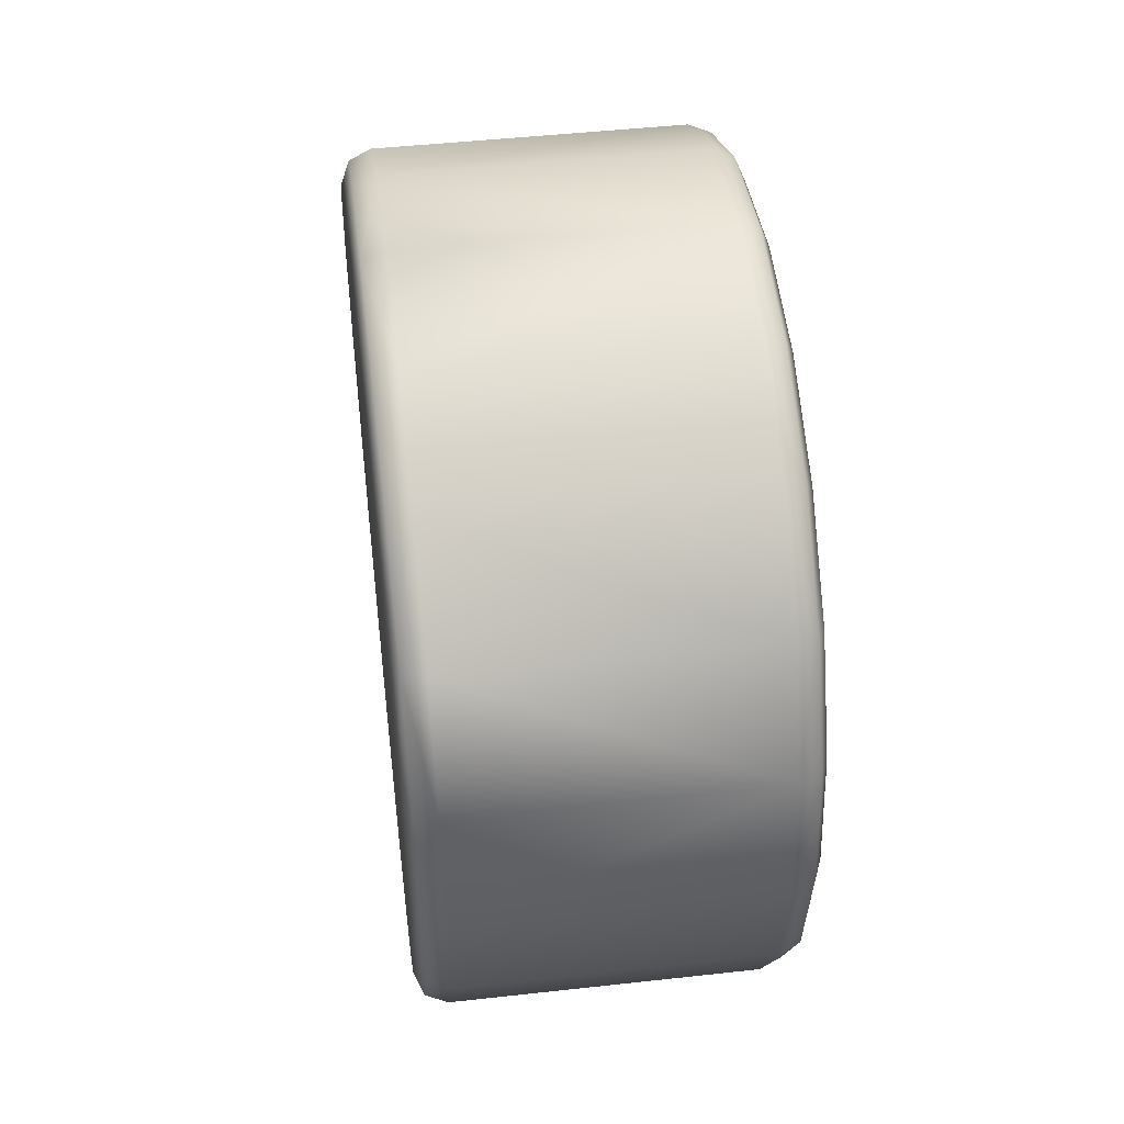
<metadata>
{"format":"obj","ext":"obj","renderer":"f3d","projection":"perspective","resolution":1024,"background":"white","views":[{"elev":47.4,"azim":-7.1,"up":"+Z"}]}
</metadata>
<code>
o Wheel
v -4.734 20.07 -14.58
v -4.734 23.59 -7.664
v -4.734 9e-06 1.6e-05
v -4.734 14.58 -20.07
v -4.734 7.664 -23.59
v -4.734 1.7e-05 -24.8
v -4.734 -7.664 -23.59
v -4.734 -14.58 -20.07
v -4.734 -20.07 -14.58
v -4.734 -23.59 -7.664
v -4.734 -24.8 8e-06
v -4.734 -23.59 7.664
v -4.734 -20.07 14.58
v -4.734 -14.58 20.07
v -4.734 -7.664 23.59
v -4.734 1e-06 24.8
v -4.734 7.664 23.59
v -4.734 14.58 20.07
v -4.734 20.07 14.58
v -4.734 23.59 7.665
v -4.734 24.8 2.4e-05
v 7.302 23.07 -16.76
v 7.302 25.5 -8.284
v 7.302 21.69 -15.76
v 7.302 16.76 -23.07
v 7.302 15.76 -21.69
v 7.302 8.81 -27.12
v 7.302 8.284 -25.5
v 7.302 1.8e-05 -26.81
v 7.302 1.8e-05 -28.51
v 7.302 -8.81 -27.12
v 7.302 -8.284 -25.5
v 7.302 -16.76 -23.07
v 7.302 -15.76 -21.69
v 7.302 -21.69 -15.76
v 7.302 -23.07 -16.76
v 7.302 -25.5 -8.284
v 7.302 -27.12 -8.81
v 7.302 -26.81 7e-06
v 7.302 -28.51 6e-06
v 7.302 -27.12 8.81
v 7.302 -25.5 8.284
v 7.302 -23.07 16.76
v 7.302 -21.69 15.76
v 7.302 -15.76 21.69
v 7.302 -16.76 23.07
v 7.302 -8.284 25.5
v 7.302 -8.81 27.12
v 7.302 0 26.81
v 7.302 0 28.51
v 7.302 8.284 25.5
v 7.302 8.81 27.12
v 7.302 15.76 21.69
v 7.302 16.76 23.07
v 7.302 21.69 15.76
v 7.302 23.07 16.76
v 7.302 25.5 8.284
v 7.302 27.12 8.811
v 7.302 26.81 2.5e-05
v 7.302 28.51 2.5e-05
v 7.302 27.12 -8.81
v 5.796 20.07 -14.58
v 5.796 14.58 -20.07
v 5.796 7.664 -23.59
v 5.796 1.7e-05 -24.8
v 5.796 -7.664 -23.59
v 5.796 -14.58 -20.07
v 5.796 -20.07 -14.58
v 5.796 -23.59 -7.664
v 5.796 -24.8 8e-06
v 5.796 -23.59 7.664
v 5.796 -20.07 14.58
v 5.796 -14.58 20.07
v 5.796 -7.664 23.59
v 5.796 1e-06 24.8
v 5.796 7.664 23.59
v 5.796 14.58 20.07
v 5.796 20.07 14.58
v 5.796 23.59 7.665
v 5.796 24.8 2.4e-05
v 5.796 23.59 -7.664
v 5.352 32.87 -10.68
v 7.185 27.34 -19.86
v 5.352 27.96 -20.31
v 7.944 30.37 -9.868
v 7.185 32.14 -10.44
v 7.185 33.79 2.7e-05
v 7.944 31.93 2.6e-05
v 5.352 34.56 2.7e-05
v 7.185 19.86 -27.34
v 5.352 20.31 -27.96
v 7.944 25.84 -18.77
v 5.352 10.68 -32.87
v 7.944 9.868 -30.37
v 7.185 10.44 -32.14
v 7.185 2e-05 -33.79
v 5.352 2e-05 -34.56
v 5.352 -10.68 -32.87
v 7.944 1.9e-05 -31.93
v 7.185 -10.44 -32.14
v 5.352 -20.31 -27.96
v 7.944 -9.868 -30.37
v 7.185 -19.86 -27.34
v 5.352 -27.96 -20.31
v 7.944 -25.84 -18.77
v 7.185 -27.34 -19.86
v 5.352 -32.87 -10.68
v 7.944 -30.37 -9.868
v 7.185 -32.14 -10.44
v 5.352 -34.56 5e-06
v 7.185 -33.79 5e-06
v 7.185 -32.14 10.44
v 5.352 -32.87 10.68
v 7.944 -31.93 5e-06
v 7.185 -27.34 19.86
v 5.352 -27.96 20.31
v 7.944 -30.37 9.868
v 5.352 -20.31 27.96
v 7.944 -18.77 25.84
v 7.185 -19.86 27.34
v 5.352 -10.68 32.87
v 7.944 -9.868 30.37
v 7.185 -10.44 32.14
v 7.185 -2e-06 33.79
v 5.352 -2e-06 34.56
v 7.944 -9e-06 31.93
v 5.352 10.68 32.87
v 7.185 10.44 32.14
v 7.185 19.86 27.34
v 5.352 20.31 27.96
v 7.944 9.868 30.37
v 7.185 27.34 19.86
v 5.352 27.96 20.31
v 7.944 18.77 25.84
v 5.352 32.87 10.68
v 7.944 25.84 18.77
v 7.185 32.14 10.44
v -21.8 32.14 -10.44
v -19.96 34.56 2.7e-05
v -19.96 32.87 -10.68
v -22.56 30.37 -9.868
v -21.8 33.79 2.7e-05
v -21.8 27.34 -19.86
v -22.56 25.84 -18.77
v -21.8 19.86 -27.34
v -22.56 18.77 -25.84
v -19.96 27.96 -20.31
v -22.56 9.868 -30.37
v -19.96 20.31 -27.96
v -21.8 10.44 -32.14
v -22.56 1.9e-05 -31.93
v -19.96 10.68 -32.87
v -21.8 2e-05 -33.79
v -22.56 -9.868 -30.37
v -19.96 2e-05 -34.56
v -21.8 -10.44 -32.14
v -21.8 -19.86 -27.34
v -22.56 -18.77 -25.84
v -19.96 -20.31 -27.96
v -22.56 -25.84 -18.77
v -19.96 -27.96 -20.31
v -21.8 -27.34 -19.86
v -22.56 -30.37 -9.868
v -19.96 -32.87 -10.68
v -21.8 -32.14 -10.44
v -21.8 -33.79 5e-06
v -22.56 -31.93 5e-06
v -19.96 -34.56 5e-06
v -21.8 -32.14 10.44
v -22.56 -30.37 9.868
v -21.8 -27.34 19.86
v -22.56 -25.84 18.77
v -19.96 -32.87 10.68
v -22.56 -18.77 25.84
v -19.96 -20.31 27.96
v -21.8 -19.86 27.34
v -22.56 -9.868 30.37
v -19.96 -10.68 32.87
v -21.8 -10.44 32.14
v -22.56 -9e-06 31.93
v -21.8 -2e-06 33.79
v -21.8 10.44 32.14
v -22.56 9.868 30.37
v -19.96 10.68 32.87
v -21.8 19.86 27.34
v -22.56 18.77 25.84
v -21.8 27.34 19.86
v -22.56 25.84 18.77
v -19.96 20.31 27.96
v -22.56 30.37 9.868
v -19.96 32.87 10.68
v -21.8 32.14 10.44
v -22.56 31.93 2.6e-05
v -19.96 -10.68 -32.87
v -19.96 -27.96 20.31
v -19.96 -2e-06 34.56
v -19.96 27.96 20.31
v -22.56 9e-06 1.6e-05
v 7.944 18.77 -25.84
v 7.944 -18.77 -25.84
v 7.944 -25.84 18.77
v 7.944 30.37 9.868
v 3.329 2.097 -3.632
v 1.266 4.029 -2.326
v 3.329 3.632 -2.097
v 1.266 3e-06 -4.652
v 1.266 2.326 -4.029
v 3.329 3e-06 -4.194
v 1.266 -2.326 -4.029
v 3.329 -2.097 -3.632
v 1.266 -4.029 -2.326
v 3.329 -4.194 -1e-06
v 3.329 -3.632 -2.097
v 3.329 -3.632 2.097
v 1.266 -4.652 -1e-06
v 3.329 -2.097 3.632
v 1.266 -4.029 2.326
v 1.266 -1e-06 4.652
v 1.266 -2.326 4.029
v 3.329 2.097 3.632
v 3.329 -1e-06 4.194
v 3.329 3.632 2.097
v 1.266 2.326 4.029
v 1.266 4.652 2e-06
v 1.266 4.029 2.326
v 3.329 4.194 2e-06
v 3.329 1e-06 1e-06
v 1.562 5.409 -3.93
v 1.562 6.359 -2.066
v 1.562 1e-06 1e-06
v 1.562 3.93 -5.409
v 1.562 2.066 -6.359
v 1.562 3e-06 -6.686
v 1.562 -2.066 -6.359
v 1.562 -3.93 -5.409
v 1.562 -5.409 -3.93
v 1.562 -6.359 -2.066
v 1.562 -6.686 -1e-06
v 1.562 -6.359 2.066
v 1.562 -5.409 3.93
v 1.562 -3.93 5.409
v 1.562 -2.066 6.359
v 1.562 -1e-06 6.686
v 1.562 2.066 6.359
v 1.562 3.93 5.409
v 1.562 5.409 3.93
v 1.562 6.359 2.066
v 1.562 6.686 3e-06
v 6.156 16.02 -8.164
v 6.156 15.99 -6.972
v 6.156 15.04 -8.835
v 6.156 8.164 -16.02
v 6.156 8.835 -15.04
v 6.156 6.972 -15.99
v 6.156 -2.813 -17.76
v 6.156 -1.69 -17.36
v 6.156 -3.756 -17.03
v 6.156 -13.05 -11.57
v 6.156 -17.36 -1.69
v 6.156 -15.04 8.835
v 6.156 -8.835 15.04
v 6.156 -6.972 15.99
v 6.156 3.756 17.03
v 6.156 12.72 12.72
v 6.156 11.57 13.05
v 6.156 13.05 11.57
v 6.156 17.76 2.813
v 6.156 17.03 3.756
v 6.156 17.36 1.69
v 6.156 26.88 -6.646
v 6.156 17.84 -21.18
v 6.156 1.986 -27.62
v 6.156 -12.72 -12.72
v 6.156 -14.63 -23.51
v 6.156 -11.57 -13.05
v 6.156 -17.03 -3.756
v 6.156 -26.38 -9.479
v 6.156 -25.65 -10.42
v 6.156 -15.99 6.972
v 6.156 -26.92 7.838
v 6.156 -26.88 6.646
v 6.156 -17.17 22.16
v 6.156 -17.84 21.18
v 6.156 1.69 17.36
v 6.156 -0.8627 28.02
v 6.156 -1.985 27.62
v 6.156 14.63 23.51
v 6.156 25.65 10.42
v 6.156 27.62 -1.985
v 6.156 28.02 -0.8628
v 6.156 22.16 -17.17
v 6.156 6.646 -26.88
v 6.156 7.838 -26.92
v 6.156 -9.479 -26.38
v 6.156 -23.51 -14.63
v 6.156 -23.18 -15.77
v 6.156 -28.02 0.8627
v 6.156 -17.76 -2.813
v 6.156 -16.02 8.164
v 6.156 -21.18 17.84
v 6.156 -22.16 17.17
v 6.156 -8.164 16.02
v 6.156 -6.646 26.88
v 6.156 -7.838 26.92
v 6.156 9.479 26.38
v 6.156 2.813 17.76
v 6.156 23.18 15.77
v -1.364 6.884 -5.001
v -1.364 1.2e-05 -8.509
v -1.364 2.629 -8.092
v -1.364 -2.629 -8.092
v -1.364 -6.884 -5.001
v -1.364 -8.092 2.629
v -1.364 -8.509 -1.8e-05
v -1.364 -5.001 6.884
v -1.364 -6.884 5.001
v -1.364 -2.629 8.092
v -1.364 5.001 6.884
v -1.364 2.629 8.092
v -1.364 6.884 5.001
v -1.364 8.509 -1.2e-05
v 3.229 15.99 -6.972
v -1.364 8.092 -2.629
v 3.229 15.04 -8.835
v 3.229 8.835 -15.04
v -1.364 5.001 -6.884
v 3.229 6.972 -15.99
v 3.229 -1.69 -17.36
v 3.229 -3.756 -17.03
v 3.229 -11.57 -13.05
v -1.364 -5.001 -6.884
v 3.229 -13.05 -11.57
v 3.229 -17.03 -3.756
v -1.364 -8.092 -2.629
v 3.229 -17.36 -1.69
v 3.229 -15.99 6.972
v 3.229 -15.04 8.835
v 3.229 -8.835 15.04
v 3.229 -6.972 15.99
v 3.229 1.69 17.36
v -1.364 7e-06 8.509
v 3.229 3.756 17.03
v 3.229 11.57 13.05
v 3.229 13.05 11.57
v 3.229 17.03 3.756
v -1.364 8.092 2.629
v 3.229 17.36 1.69
v 3.229 26.92 -7.838
v 6.156 26.92 -7.838
v 3.229 17.17 -22.16
v 6.156 17.17 -22.16
v 3.229 0.8629 -28.02
v 6.156 0.8629 -28.02
v 3.229 -15.77 -23.18
v 6.156 -15.77 -23.18
v 3.229 -26.38 -9.479
v 3.229 -26.92 7.838
v 3.229 -17.84 21.18
v 3.229 -17.17 22.16
v 3.229 -0.8627 28.02
v 3.229 15.77 23.18
v 6.156 15.77 23.18
v 3.229 26.38 9.479
v 6.156 26.38 9.479
v 3.229 17.76 2.813
v 3.229 27.62 -1.985
v 3.229 22.16 -17.17
v 3.229 16.02 -8.164
v 3.229 21.18 -17.84
v 6.156 21.18 -17.84
v 3.229 8.164 -16.02
v 3.229 6.646 -26.88
v 3.229 -2.813 -17.76
v 6.156 -10.42 -25.65
v 3.229 -10.42 -25.65
v 3.229 -23.18 -15.77
v 3.229 -12.72 -12.72
v 3.229 -23.51 -14.63
v 3.229 -17.76 -2.813
v 3.229 -27.62 1.985
v 6.156 -27.62 1.985
v 3.229 -22.16 17.17
v 3.229 -16.02 8.164
v 3.229 -21.18 17.84
v 3.229 -8.164 16.02
v 3.229 -6.646 26.88
v 3.229 2.813 17.76
v 6.156 10.42 25.65
v 3.229 10.42 25.65
v 3.229 12.72 12.72
v 3.229 23.51 14.63
v 6.156 23.51 14.63
v -1.563 14.25 -14.25
v -6.476 18.62 -7.712
v -1.563 18.62 -7.712
v -1.563 7.712 -18.62
v -6.476 14.25 -14.25
v -1.563 1.9e-05 -20.15
v -6.476 7.712 -18.62
v -1.563 -7.712 -18.62
v -6.476 1.9e-05 -20.15
v -1.563 -14.25 -14.25
v -6.476 -7.712 -18.62
v -1.563 -18.62 -7.712
v -6.476 -14.25 -14.25
v -1.563 -20.15 -2.2e-05
v -6.476 -18.62 -7.712
v -1.563 -18.62 7.712
v -6.476 -20.15 -2.2e-05
v -1.563 -14.25 14.25
v -6.476 -18.62 7.712
v -1.563 -7.712 18.62
v -6.476 -14.25 14.25
v -1.563 -5e-06 20.15
v -6.476 -7.712 18.62
v -1.563 7.712 18.62
v -6.476 -5e-06 20.15
v -1.563 14.25 14.25
v -6.476 7.712 18.62
v -1.563 18.62 7.712
v -6.476 14.25 14.25
v -1.563 20.15 7e-06
v -6.476 18.62 7.712
v -6.476 20.15 7e-06
v -1.563 1e-06 1e-06
v 3.229 26.88 -6.646
v 3.229 17.84 -21.18
v 3.229 1.986 -27.62
v 3.229 -14.63 -23.51
v 3.229 -25.65 -10.42
v 3.229 -26.88 6.646
v 3.229 -1.985 27.62
v 3.229 14.63 23.51
v 3.229 25.65 10.42
v 3.229 28.02 -0.8628
v 3.229 7.838 -26.92
v 3.229 -9.479 -26.38
v 3.229 -28.02 0.8627
v 3.229 -7.838 26.92
v 3.229 9.479 26.38
v 3.229 23.18 15.77
f 1 2 3
f 4 1 3
f 5 4 3
f 6 5 3
f 7 6 3
f 8 7 3
f 9 8 3
f 10 9 3
f 11 10 3
f 12 11 3
f 13 12 3
f 14 13 3
f 15 14 3
f 16 15 3
f 17 16 3
f 18 17 3
f 19 18 3
f 20 19 3
f 21 20 3
f 2 21 3
f 22 23 24
f 25 24 26
f 27 26 28
f 27 29 30
f 31 29 32
f 33 32 34
f 33 35 36
f 36 37 38
f 38 39 40
f 41 39 42
f 43 42 44
f 43 45 46
f 46 47 48
f 48 49 50
f 50 51 52
f 52 53 54
f 54 55 56
f 56 57 58
f 58 59 60
f 61 59 23
f 23 62 24
f 24 63 26
f 28 63 64
f 28 65 29
f 32 65 66
f 34 66 67
f 34 68 35
f 37 68 69
f 39 69 70
f 42 70 71
f 44 71 72
f 45 72 73
f 47 73 74
f 47 75 49
f 49 76 51
f 51 77 53
f 53 78 55
f 55 79 57
f 57 80 59
f 59 81 23
f 81 1 62
f 62 4 63
f 63 5 64
f 64 6 65
f 65 7 66
f 66 8 67
f 67 9 68
f 68 10 69
f 69 11 70
f 70 12 71
f 71 13 72
f 72 14 73
f 73 15 74
f 74 16 75
f 75 17 76
f 76 18 77
f 77 19 78
f 78 20 79
f 79 21 80
f 80 2 81
f 82 83 84
f 85 83 86
f 85 87 88
f 86 89 87
f 84 90 91
f 92 90 83
f 90 93 91
f 90 94 95
f 93 96 97
f 94 96 95
f 96 98 97
f 99 100 96
f 100 101 98
f 102 103 100
f 103 104 101
f 103 105 106
f 106 107 104
f 106 108 109
f 109 110 107
f 108 111 109
f 110 112 113
f 114 112 111
f 113 115 116
f 117 115 112
f 115 118 116
f 115 119 120
f 120 121 118
f 120 122 123
f 121 124 125
f 123 126 124
f 124 127 125
f 126 128 124
f 127 129 130
f 131 129 128
f 130 132 133
f 134 132 129
f 132 135 133
f 136 137 132
f 137 89 135
f 137 88 87
f 138 139 140
f 141 142 138
f 141 143 144
f 140 143 138
f 144 145 146
f 147 145 143
f 145 148 146
f 149 150 145
f 150 151 148
f 152 153 150
f 153 154 151
f 155 156 153
f 154 157 158
f 156 159 157
f 157 160 158
f 157 161 162
f 162 163 160
f 162 164 165
f 163 166 167
f 165 168 166
f 167 169 170
f 168 169 166
f 170 171 172
f 173 171 169
f 171 174 172
f 171 175 176
f 176 177 174
f 176 178 179
f 179 180 177
f 178 181 179
f 180 182 183
f 181 184 182
f 183 185 186
f 184 185 182
f 186 187 188
f 189 187 185
f 187 190 188
f 187 191 192
f 192 193 190
f 192 139 142
f 84 140 82
f 91 147 84
f 93 149 91
f 97 152 93
f 98 155 97
f 101 194 98
f 104 159 101
f 107 161 104
f 110 164 107
f 113 168 110
f 113 195 173
f 116 175 195
f 118 178 175
f 125 178 121
f 125 184 196
f 130 184 127
f 133 189 130
f 135 197 133
f 89 191 135
f 82 139 89
f 141 144 198
f 144 146 198
f 146 148 198
f 148 151 198
f 151 154 198
f 154 158 198
f 158 160 198
f 160 163 198
f 163 167 198
f 167 170 198
f 170 172 198
f 172 174 198
f 174 177 198
f 177 180 198
f 180 183 198
f 183 186 198
f 186 188 198
f 188 190 198
f 190 193 198
f 193 141 198
f 85 22 92
f 92 25 199
f 94 25 27
f 94 30 99
f 102 30 31
f 200 31 33
f 105 33 36
f 108 36 38
f 114 38 40
f 117 40 41
f 201 41 43
f 119 43 46
f 122 46 48
f 122 50 126
f 131 50 52
f 131 54 134
f 134 56 136
f 136 58 202
f 202 60 88
f 88 61 85
f 203 204 205
f 203 206 207
f 208 209 206
f 210 211 209
f 212 211 213
f 214 215 212
f 216 217 214
f 216 218 219
f 220 218 221
f 222 223 220
f 222 224 225
f 205 224 226
f 203 205 227
f 208 203 227
f 210 208 227
f 213 210 227
f 212 213 227
f 214 212 227
f 216 214 227
f 221 216 227
f 220 221 227
f 222 220 227
f 226 222 227
f 205 226 227
f 228 229 230
f 231 228 230
f 232 231 230
f 233 232 230
f 234 233 230
f 235 234 230
f 236 235 230
f 237 236 230
f 238 237 230
f 239 238 230
f 240 239 230
f 241 240 230
f 242 241 230
f 243 242 230
f 244 243 230
f 245 244 230
f 246 245 230
f 247 246 230
f 248 247 230
f 229 248 230
f 249 250 251
f 252 253 254
f 255 256 257
f 258 235 236
f 259 237 238
f 260 239 240
f 261 242 262
f 263 243 244
f 264 265 266
f 267 268 269
f 249 270 250
f 252 271 253
f 255 272 256
f 273 274 275
f 276 277 278
f 279 280 281
f 261 282 283
f 284 285 286
f 264 287 265
f 267 288 268
f 267 289 290
f 251 291 249
f 252 292 293
f 257 294 255
f 273 295 296
f 259 297 298
f 299 300 301
f 302 303 304
f 263 305 306
f 266 307 264
f 269 247 248
f 250 228 251
f 253 232 254
f 257 233 234
f 273 275 258
f 298 276 259
f 299 279 260
f 302 261 262
f 306 284 263
f 265 246 266
f 231 308 228
f 232 309 310
f 235 311 234
f 237 312 236
f 238 313 314
f 240 315 316
f 243 317 242
f 244 318 319
f 247 320 246
f 229 321 248
f 229 322 323
f 228 324 251
f 231 325 326
f 232 327 254
f 233 328 309
f 234 329 257
f 235 330 331
f 236 332 258
f 237 333 334
f 238 335 259
f 239 336 313
f 240 337 260
f 241 338 315
f 242 339 262
f 243 340 341
f 244 342 263
f 245 343 318
f 246 344 266
f 247 345 346
f 248 347 269
f 270 322 250
f 249 348 349
f 271 325 253
f 252 350 351
f 272 328 256
f 255 352 353
f 274 330 275
f 273 354 355
f 278 333 276
f 298 356 277
f 281 336 279
f 299 357 280
f 261 358 338
f 302 359 282
f 286 340 284
f 306 360 285
f 287 343 265
f 264 361 362
f 288 345 268
f 267 363 364
f 290 365 267
f 269 366 289
f 249 367 368
f 251 369 370
f 293 371 252
f 254 372 292
f 294 373 255
f 374 329 375
f 273 376 377
f 258 378 295
f 297 379 298
f 259 380 381
f 299 382 383
f 260 384 300
f 304 385 302
f 262 386 303
f 305 387 306
f 388 342 389
f 307 390 264
f 266 391 392
f 393 394 395
f 396 397 393
f 398 399 396
f 400 401 398
f 402 403 400
f 404 405 402
f 406 407 404
f 408 409 406
f 410 411 408
f 412 413 410
f 414 415 412
f 416 417 414
f 418 419 416
f 420 421 418
f 422 423 420
f 395 424 422
f 393 395 425
f 396 393 425
f 398 396 425
f 400 398 425
f 402 400 425
f 404 402 425
f 406 404 425
f 408 406 425
f 410 408 425
f 412 410 425
f 414 412 425
f 416 414 425
f 418 416 425
f 420 418 425
f 422 420 425
f 395 422 425
f 22 61 23
f 25 22 24
f 27 25 26
f 27 28 29
f 31 30 29
f 33 31 32
f 33 34 35
f 36 35 37
f 38 37 39
f 41 40 39
f 43 41 42
f 43 44 45
f 46 45 47
f 48 47 49
f 50 49 51
f 52 51 53
f 54 53 55
f 56 55 57
f 58 57 59
f 61 60 59
f 23 81 62
f 24 62 63
f 28 26 63
f 28 64 65
f 32 29 65
f 34 32 66
f 34 67 68
f 37 35 68
f 39 37 69
f 42 39 70
f 44 42 71
f 45 44 72
f 47 45 73
f 47 74 75
f 49 75 76
f 51 76 77
f 53 77 78
f 55 78 79
f 57 79 80
f 59 80 81
f 81 2 1
f 62 1 4
f 63 4 5
f 64 5 6
f 65 6 7
f 66 7 8
f 67 8 9
f 68 9 10
f 69 10 11
f 70 11 12
f 71 12 13
f 72 13 14
f 73 14 15
f 74 15 16
f 75 16 17
f 76 17 18
f 77 18 19
f 78 19 20
f 79 20 21
f 80 21 2
f 82 86 83
f 85 92 83
f 85 86 87
f 86 82 89
f 84 83 90
f 92 199 90
f 90 95 93
f 90 199 94
f 93 95 96
f 94 99 96
f 96 100 98
f 99 102 100
f 100 103 101
f 102 200 103
f 103 106 104
f 103 200 105
f 106 109 107
f 106 105 108
f 109 111 110
f 108 114 111
f 110 111 112
f 114 117 112
f 113 112 115
f 117 201 115
f 115 120 118
f 115 201 119
f 120 123 121
f 120 119 122
f 121 123 124
f 123 122 126
f 124 128 127
f 126 131 128
f 127 128 129
f 131 134 129
f 130 129 132
f 134 136 132
f 132 137 135
f 136 202 137
f 137 87 89
f 137 202 88
f 138 142 139
f 141 193 142
f 141 138 143
f 140 147 143
f 144 143 145
f 147 149 145
f 145 150 148
f 149 152 150
f 150 153 151
f 152 155 153
f 153 156 154
f 155 194 156
f 154 156 157
f 156 194 159
f 157 162 160
f 157 159 161
f 162 165 163
f 162 161 164
f 163 165 166
f 165 164 168
f 167 166 169
f 168 173 169
f 170 169 171
f 173 195 171
f 171 176 174
f 171 195 175
f 176 179 177
f 176 175 178
f 179 181 180
f 178 196 181
f 180 181 182
f 181 196 184
f 183 182 185
f 184 189 185
f 186 185 187
f 189 197 187
f 187 192 190
f 187 197 191
f 192 142 193
f 192 191 139
f 84 147 140
f 91 149 147
f 93 152 149
f 97 155 152
f 98 194 155
f 101 159 194
f 104 161 159
f 107 164 161
f 110 168 164
f 113 173 168
f 113 116 195
f 116 118 175
f 118 121 178
f 125 196 178
f 125 127 184
f 130 189 184
f 133 197 189
f 135 191 197
f 89 139 191
f 82 140 139
f 85 61 22
f 92 22 25
f 94 199 25
f 94 27 30
f 102 99 30
f 200 102 31
f 105 200 33
f 108 105 36
f 114 108 38
f 117 114 40
f 201 117 41
f 119 201 43
f 122 119 46
f 122 48 50
f 131 126 50
f 131 52 54
f 134 54 56
f 136 56 58
f 202 58 60
f 88 60 61
f 203 207 204
f 203 208 206
f 208 210 209
f 210 213 211
f 212 215 211
f 214 217 215
f 216 219 217
f 216 221 218
f 220 223 218
f 222 225 223
f 222 226 224
f 205 204 224
f 258 275 235
f 259 276 237
f 260 279 239
f 261 241 242
f 263 284 243
f 249 349 270
f 252 351 271
f 255 353 272
f 273 355 274
f 276 298 277
f 279 299 280
f 261 302 282
f 284 306 285
f 264 362 287
f 267 364 288
f 267 269 289
f 251 370 291
f 252 254 292
f 257 374 294
f 273 258 295
f 259 381 297
f 299 260 300
f 302 262 303
f 263 388 305
f 266 392 307
f 269 268 247
f 250 229 228
f 253 231 232
f 257 256 233
f 265 245 246
f 231 326 308
f 232 233 309
f 235 331 311
f 237 334 312
f 238 239 313
f 240 241 315
f 243 341 317
f 244 245 318
f 247 346 320
f 229 323 321
f 229 250 322
f 228 308 324
f 231 253 325
f 232 310 327
f 233 256 328
f 234 311 329
f 235 275 330
f 236 312 332
f 237 276 333
f 238 314 335
f 239 279 336
f 240 316 337
f 241 261 338
f 242 317 339
f 243 284 340
f 244 319 342
f 245 265 343
f 246 320 344
f 247 268 345
f 248 321 347
f 270 426 322
f 249 368 348
f 271 427 325
f 252 371 350
f 272 428 328
f 255 373 352
f 274 429 330
f 273 377 354
f 278 430 333
f 298 379 356
f 281 431 336
f 299 383 357
f 261 283 358
f 302 385 359
f 286 432 340
f 306 387 360
f 287 433 343
f 264 390 361
f 288 434 345
f 267 365 363
f 290 435 365
f 269 347 366
f 249 291 367
f 251 324 369
f 293 436 371
f 254 327 372
f 294 437 373
f 374 257 329
f 273 296 376
f 258 332 378
f 297 438 379
f 259 335 380
f 299 301 382
f 260 337 384
f 304 439 385
f 262 339 386
f 305 440 387
f 388 263 342
f 307 441 390
f 266 344 391
f 393 397 394
f 396 399 397
f 398 401 399
f 400 403 401
f 402 405 403
f 404 407 405
f 406 409 407
f 408 411 409
f 410 413 411
f 412 415 413
f 414 417 415
f 416 419 417
f 418 421 419
f 420 423 421
f 422 424 423
f 395 394 424

</code>
